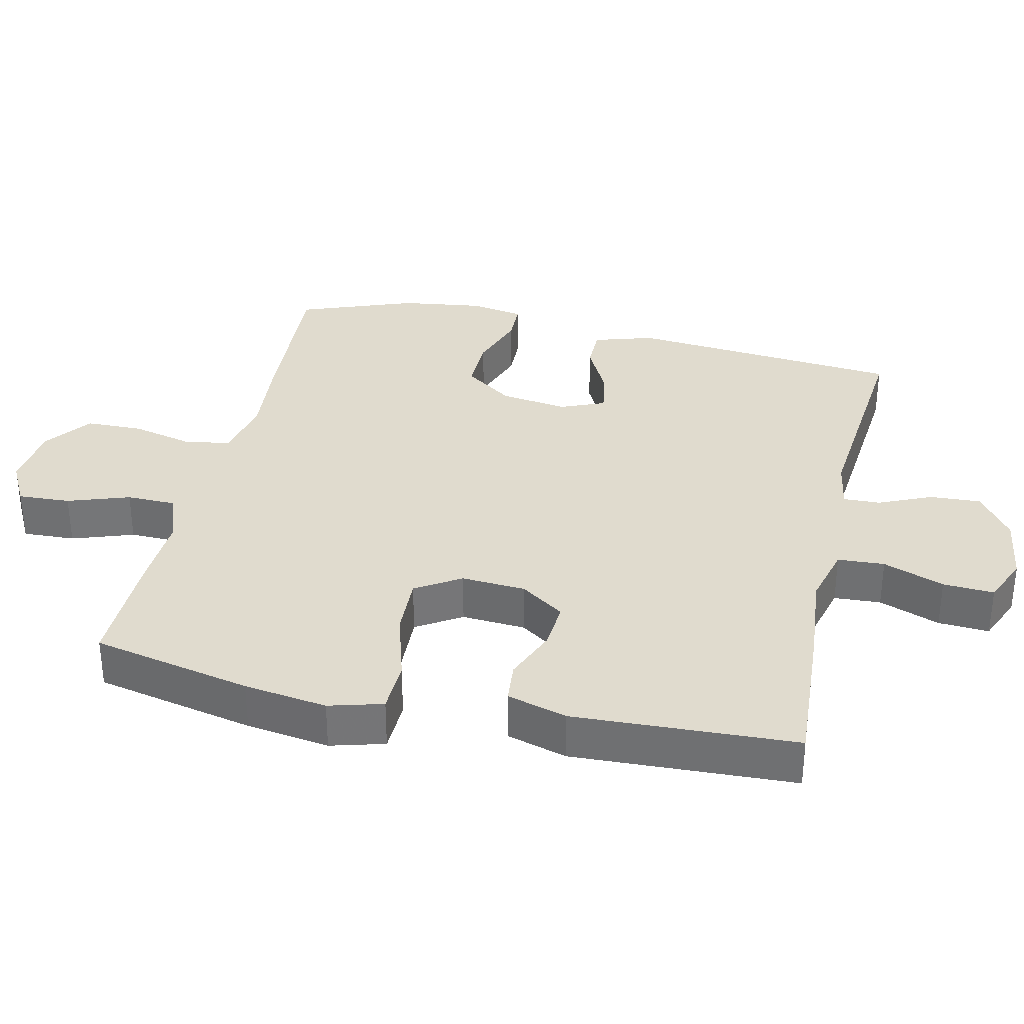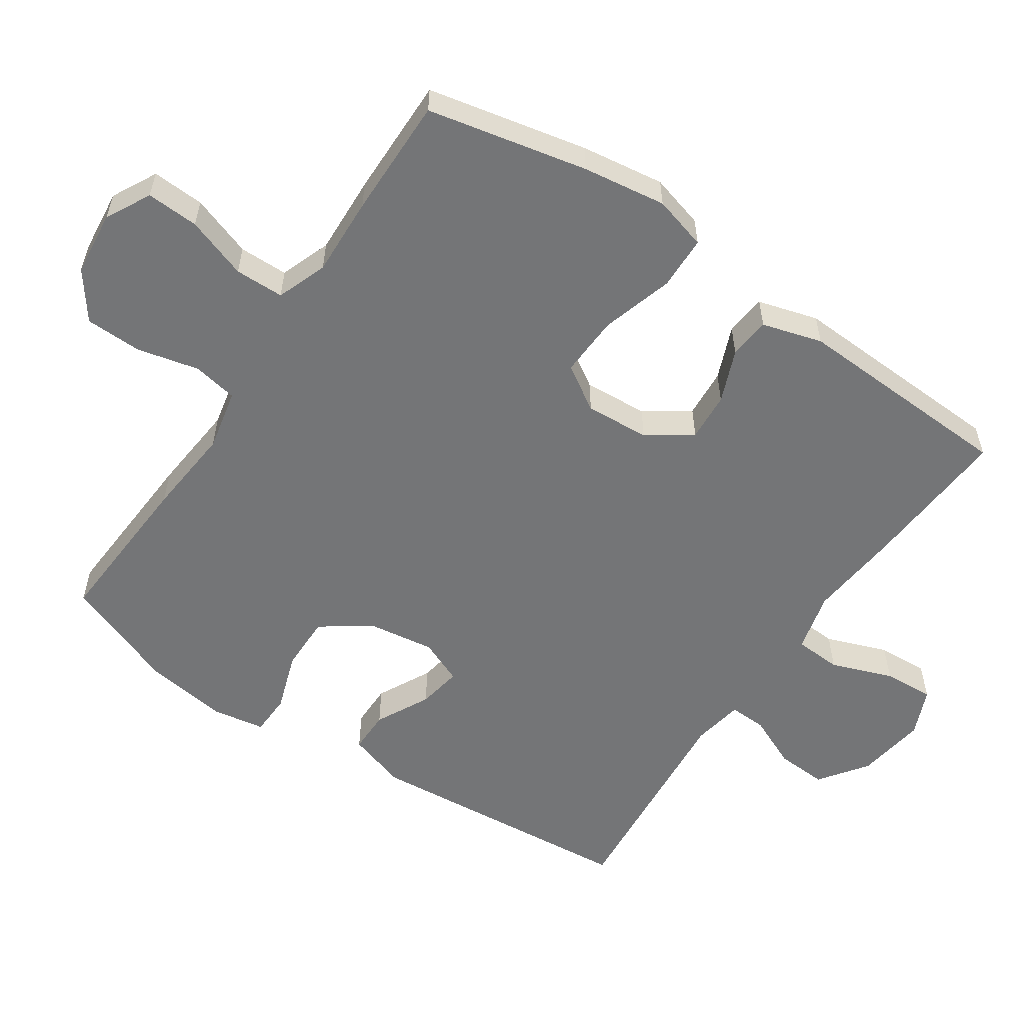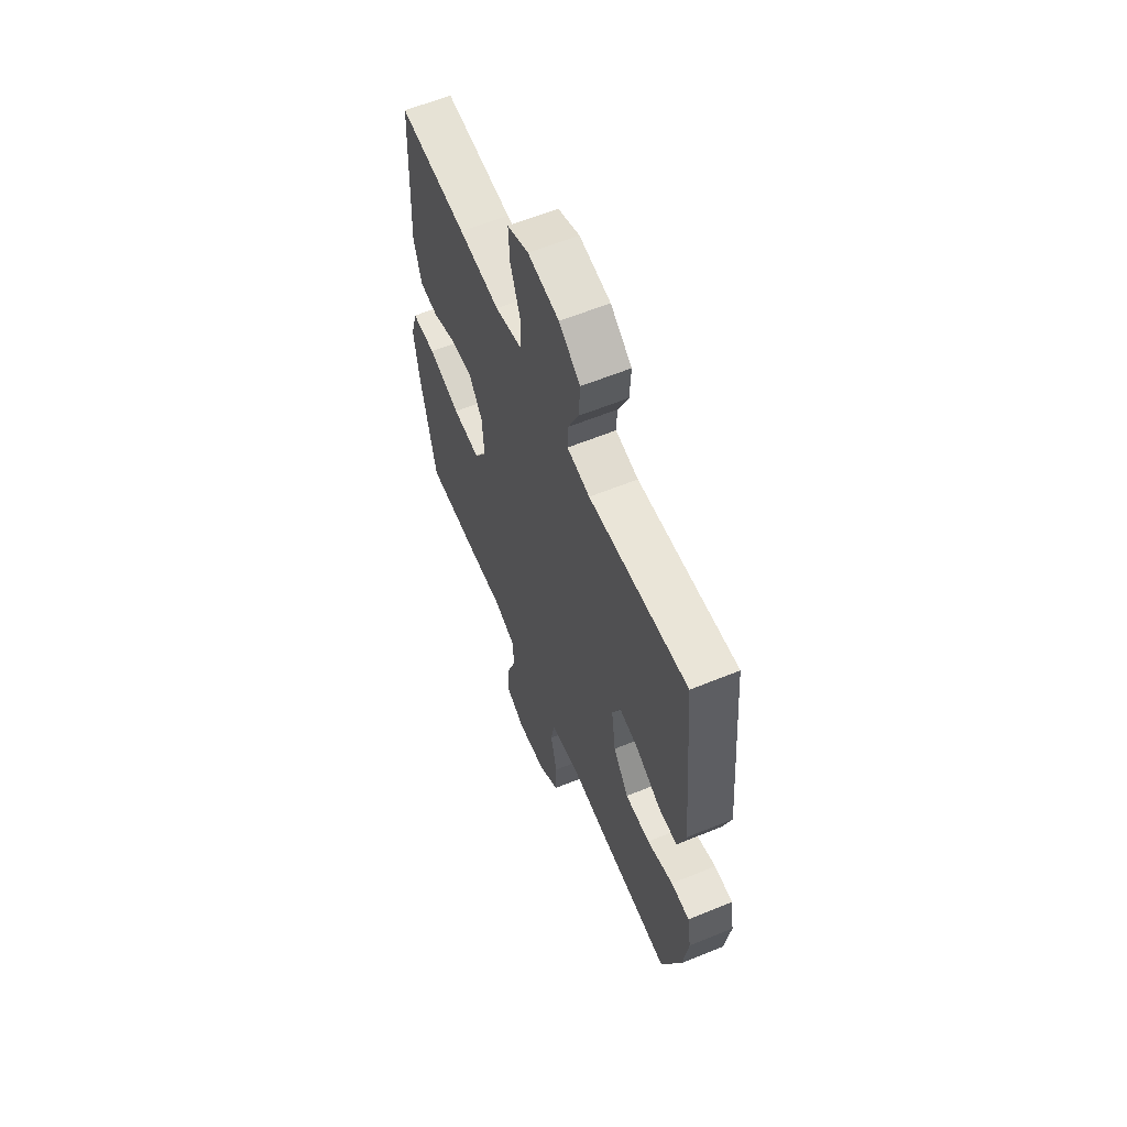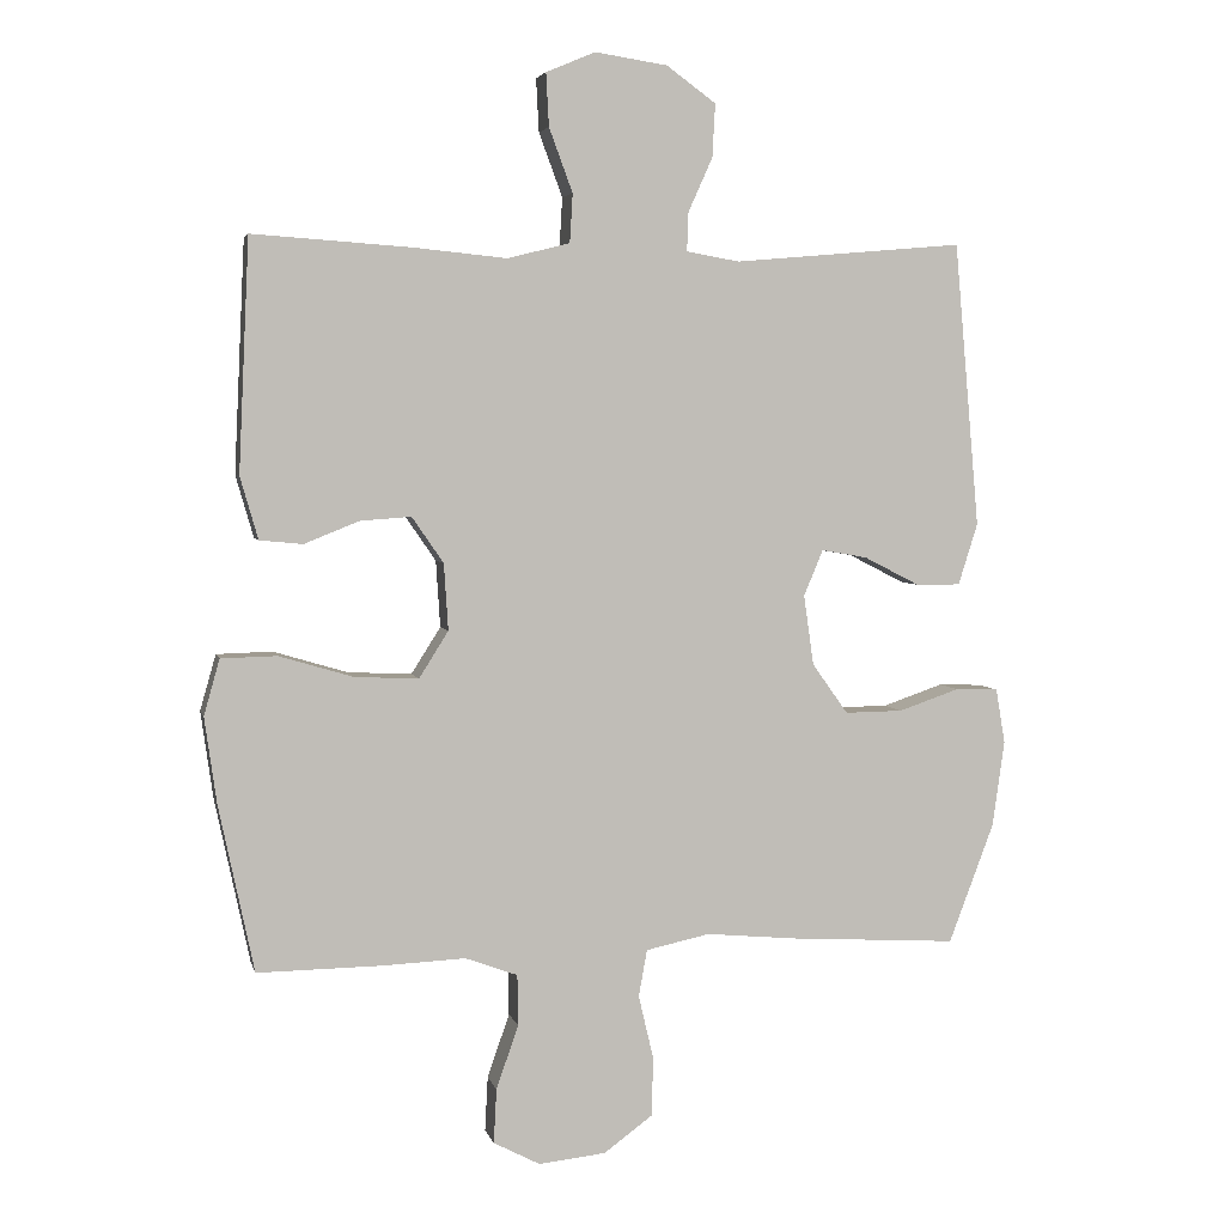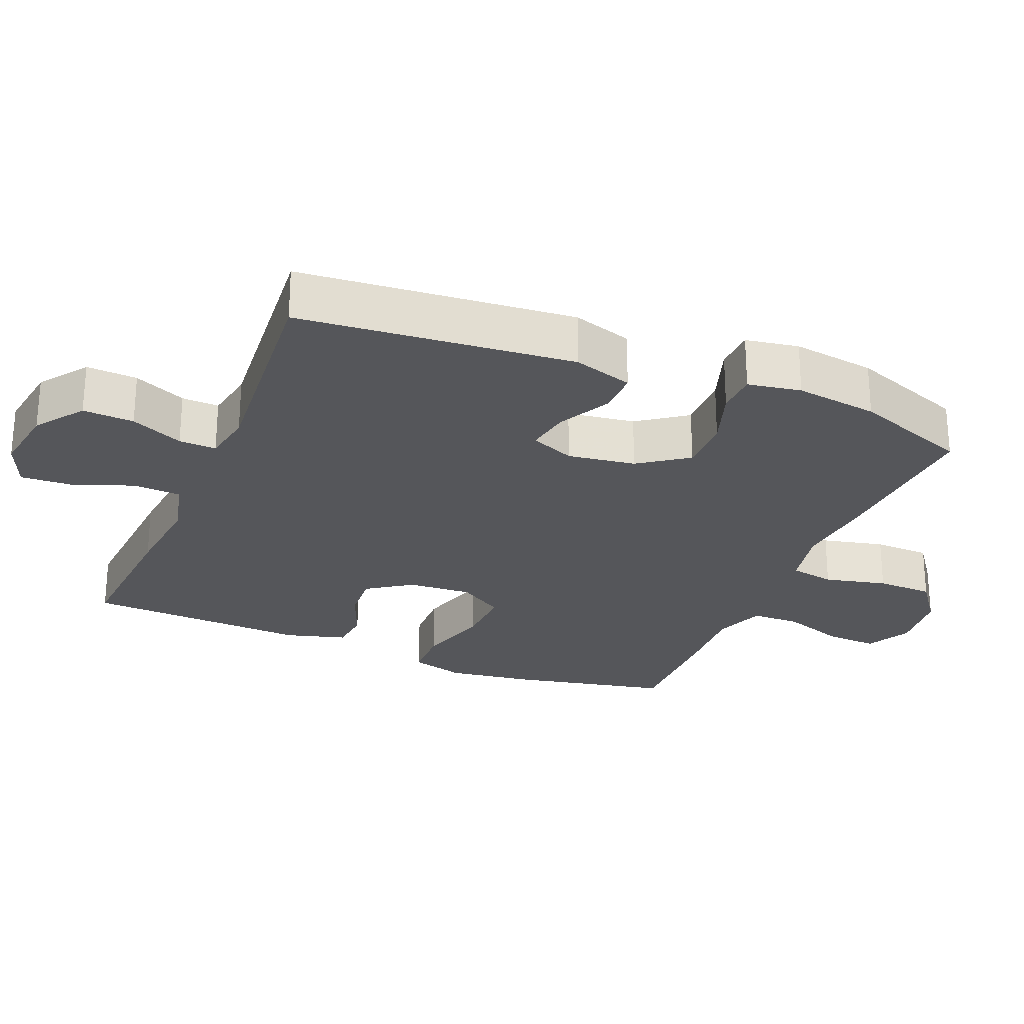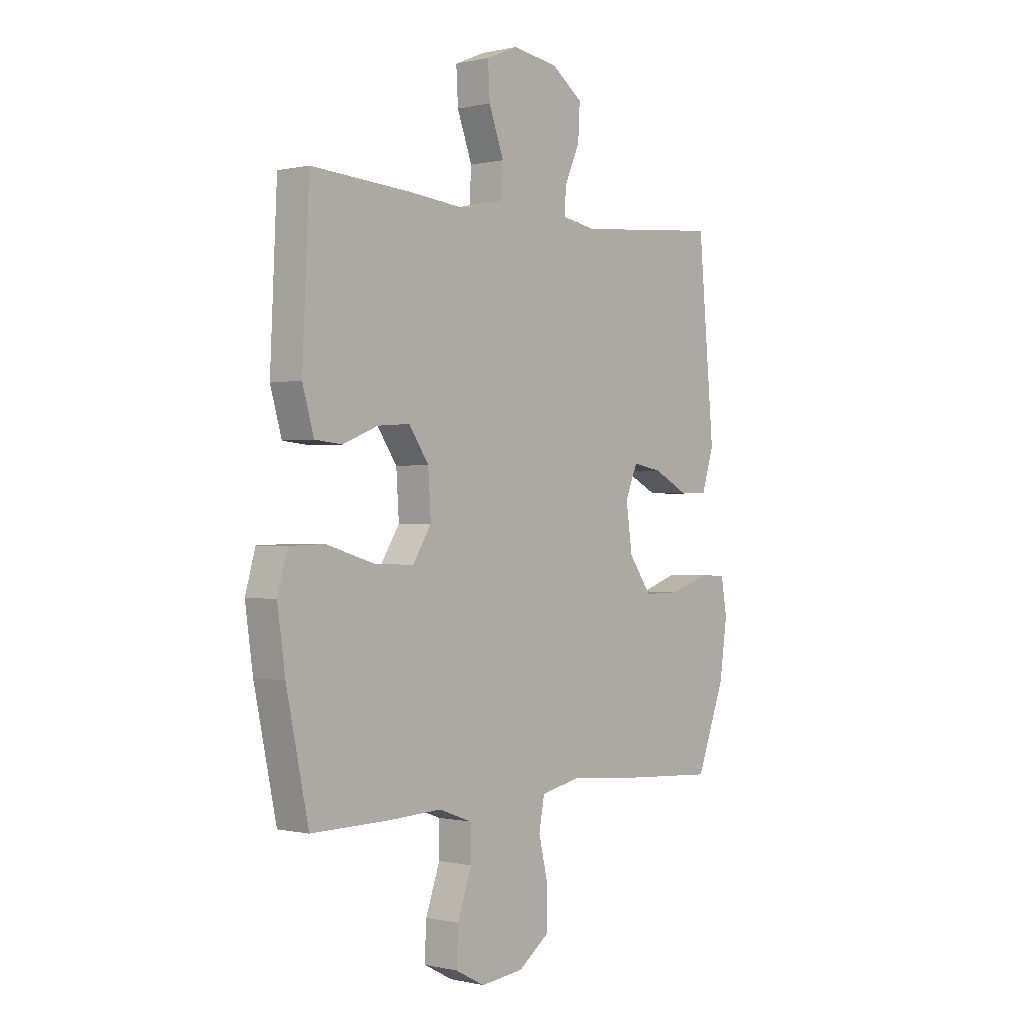
<metadata>
{"format":"obj","ext":"obj","renderer":"f3d","projection":"perspective","resolution":1024,"background":"white","views":[{"elev":33.6,"azim":-77.1,"up":"+Y"},{"elev":-56.5,"azim":-124.0,"up":"+Y"},{"elev":60.9,"azim":67.4,"up":"+Z"},{"elev":4.1,"azim":-12.8,"up":"+Z"},{"elev":-25.9,"azim":67.6,"up":"+Y"},{"elev":-0.1,"azim":-49.4,"up":"+Z"}]}
</metadata>
<code>
v 0.5 0.07 0.5
v 0.535 0.07 0.103
v 0.508 0.07 0.017
v 0.446 0.07 0.017
v 0.368 0.07 0.057
v 0.304 0.07 0.068
v 0.277 0.07 0.004
v 0.291 0.07 -0.094
v 0.341 0.07 -0.164
v 0.422 0.07 -0.163
v 0.507 0.07 -0.134
v 0.567 0.07 -0.136
v 0.58 0.07 -0.213
v 0.563 0.07 -0.333
v 0.5 0.07 -0.5
v 0.267 0.07 -0.486
v 0.138 0.07 -0.474
v 0.049 0.07 -0.493
v 0.037 0.07 -0.558
v 0.058 0.07 -0.648
v 0.056 0.07 -0.73
v -0.012 0.07 -0.78
v -0.106 0.07 -0.79
v -0.171 0.07 -0.756
v -0.167 0.07 -0.68
v -0.136 0.07 -0.591
v -0.137 0.07 -0.52
v -0.21 0.07 -0.493
v -0.325 0.07 -0.498
v -0.5 0.07 -0.5
v -0.549 0.07 -0.268
v -0.566 0.07 -0.147
v -0.544 0.07 -0.069
v -0.466 0.07 -0.067
v -0.362 0.07 -0.098
v -0.273 0.07 -0.102
v -0.232 0.07 -0.037
v -0.238 0.07 0.056
v -0.282 0.07 0.12
v -0.353 0.07 0.115
v -0.43 0.07 0.084
v -0.49 0.07 0.09
v -0.515 0.07 0.177
v -0.5 0.07 0.5
v -0.28 0.07 0.485
v -0.148 0.07 0.472
v -0.061 0.07 0.494
v -0.057 0.07 0.562
v -0.09 0.07 0.651
v -0.094 0.07 0.725
v -0.025 0.07 0.754
v 0.076 0.07 0.739
v 0.145 0.07 0.689
v 0.141 0.07 0.615
v 0.107 0.07 0.539
v 0.105 0.07 0.485
v 0.179 0.07 0.472
v 0.5 0 0.5
v 0.535 0 0.103
v 0.508 0 0.017
v 0.446 0 0.017
v 0.368 0 0.057
v 0.304 0 0.068
v 0.277 0 0.004
v 0.291 0 -0.094
v 0.341 0 -0.164
v 0.422 0 -0.163
v 0.507 0 -0.134
v 0.567 0 -0.136
v 0.58 0 -0.213
v 0.563 0 -0.333
v 0.5 0 -0.5
v 0.267 0 -0.486
v 0.138 0 -0.474
v 0.049 0 -0.493
v 0.037 0 -0.558
v 0.058 0 -0.648
v 0.056 0 -0.73
v -0.012 0 -0.78
v -0.106 0 -0.79
v -0.171 0 -0.756
v -0.167 0 -0.68
v -0.136 0 -0.591
v -0.137 0 -0.52
v -0.21 0 -0.493
v -0.325 0 -0.498
v -0.5 0 -0.5
v -0.549 0 -0.268
v -0.566 0 -0.147
v -0.544 0 -0.069
v -0.466 0 -0.067
v -0.362 0 -0.098
v -0.273 0 -0.102
v -0.232 0 -0.037
v -0.238 0 0.056
v -0.282 0 0.12
v -0.353 0 0.115
v -0.43 0 0.084
v -0.49 0 0.09
v -0.515 0 0.177
v -0.5 0 0.5
v -0.28 0 0.485
v -0.148 0 0.472
v -0.061 0 0.494
v -0.057 0 0.562
v -0.09 0 0.651
v -0.094 0 0.725
v -0.025 0 0.754
v 0.076 0 0.739
v 0.145 0 0.689
v 0.141 0 0.615
v 0.107 0 0.539
v 0.105 0 0.485
v 0.179 0 0.472
f 53 54 55
f 52 53 55
f 51 52 55
f 50 51 55
f 49 50 55
f 48 49 55
f 47 48 55 56
f 46 47 56 57
f 44 45 46
f 43 44 46
f 42 43 46
f 41 42 46
f 40 41 46
f 39 40 46 57
f 33 34 35
f 32 33 35
f 31 32 35
f 30 31 35
f 29 30 35
f 28 29 35
f 27 28 35 36
f 24 25 26
f 23 24 26
f 22 23 26
f 21 22 26
f 20 21 26
f 19 20 26
f 18 19 26 27
f 27 36 37
f 18 27 37
f 17 18 37
f 15 16 17
f 14 15 17
f 13 14 17
f 12 13 17
f 11 12 17
f 10 11 17
f 3 4 5
f 2 3 5
f 1 2 5
f 57 1 5
f 57 5 6
f 57 6 7
f 39 57 7
f 38 39 7
f 37 38 7 8
f 17 37 8 9
f 9 10 17
f 112 111 110
f 112 110 109
f 112 109 108
f 112 108 107
f 112 107 106
f 112 106 105
f 113 112 105 104
f 114 113 104 103
f 103 102 101
f 103 101 100
f 103 100 99
f 103 99 98
f 103 98 97
f 114 103 97 96
f 92 91 90
f 92 90 89
f 92 89 88
f 92 88 87
f 92 87 86
f 92 86 85
f 93 92 85 84
f 83 82 81
f 83 81 80
f 83 80 79
f 83 79 78
f 83 78 77
f 83 77 76
f 84 83 76 75
f 94 93 84
f 94 84 75
f 94 75 74
f 74 73 72
f 74 72 71
f 74 71 70
f 74 70 69
f 74 69 68
f 74 68 67
f 62 61 60
f 62 60 59
f 62 59 58
f 62 58 114
f 63 62 114
f 64 63 114
f 64 114 96
f 64 96 95
f 65 64 95 94
f 66 65 94 74
f 74 67 66
f 1 58 59 2
f 2 59 60 3
f 3 60 61 4
f 4 61 62 5
f 5 62 63 6
f 6 63 64 7
f 7 64 65 8
f 8 65 66 9
f 9 66 67 10
f 10 67 68 11
f 11 68 69 12
f 12 69 70 13
f 13 70 71 14
f 14 71 72 15
f 15 72 73 16
f 16 73 74 17
f 17 74 75 18
f 18 75 76 19
f 19 76 77 20
f 20 77 78 21
f 21 78 79 22
f 22 79 80 23
f 23 80 81 24
f 24 81 82 25
f 25 82 83 26
f 26 83 84 27
f 27 84 85 28
f 28 85 86 29
f 29 86 87 30
f 30 87 88 31
f 31 88 89 32
f 32 89 90 33
f 33 90 91 34
f 34 91 92 35
f 35 92 93 36
f 36 93 94 37
f 37 94 95 38
f 38 95 96 39
f 39 96 97 40
f 40 97 98 41
f 41 98 99 42
f 42 99 100 43
f 43 100 101 44
f 44 101 102 45
f 45 102 103 46
f 46 103 104 47
f 47 104 105 48
f 48 105 106 49
f 49 106 107 50
f 50 107 108 51
f 51 108 109 52
f 52 109 110 53
f 53 110 111 54
f 54 111 112 55
f 55 112 113 56
f 56 113 114 57
f 57 114 58 1

</code>
